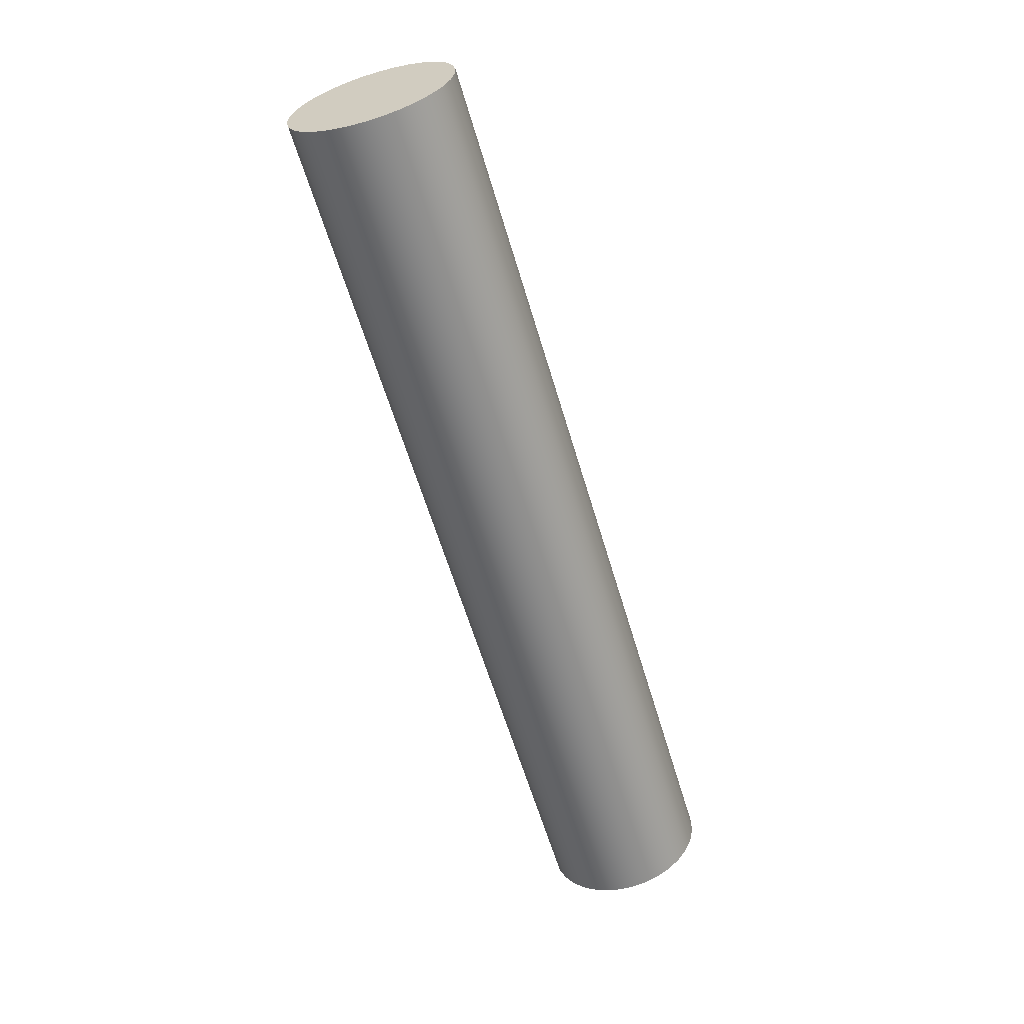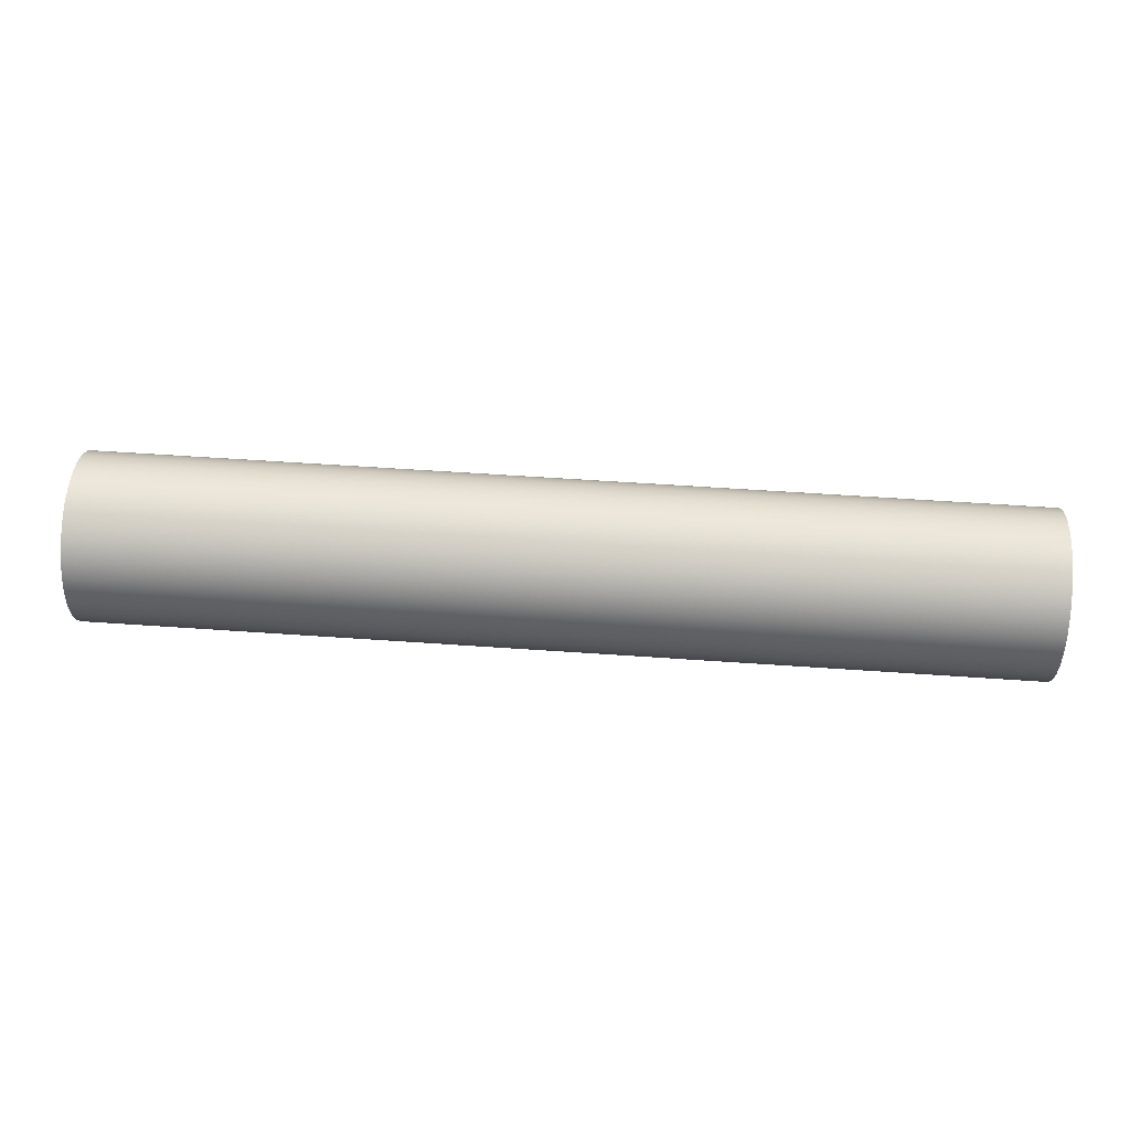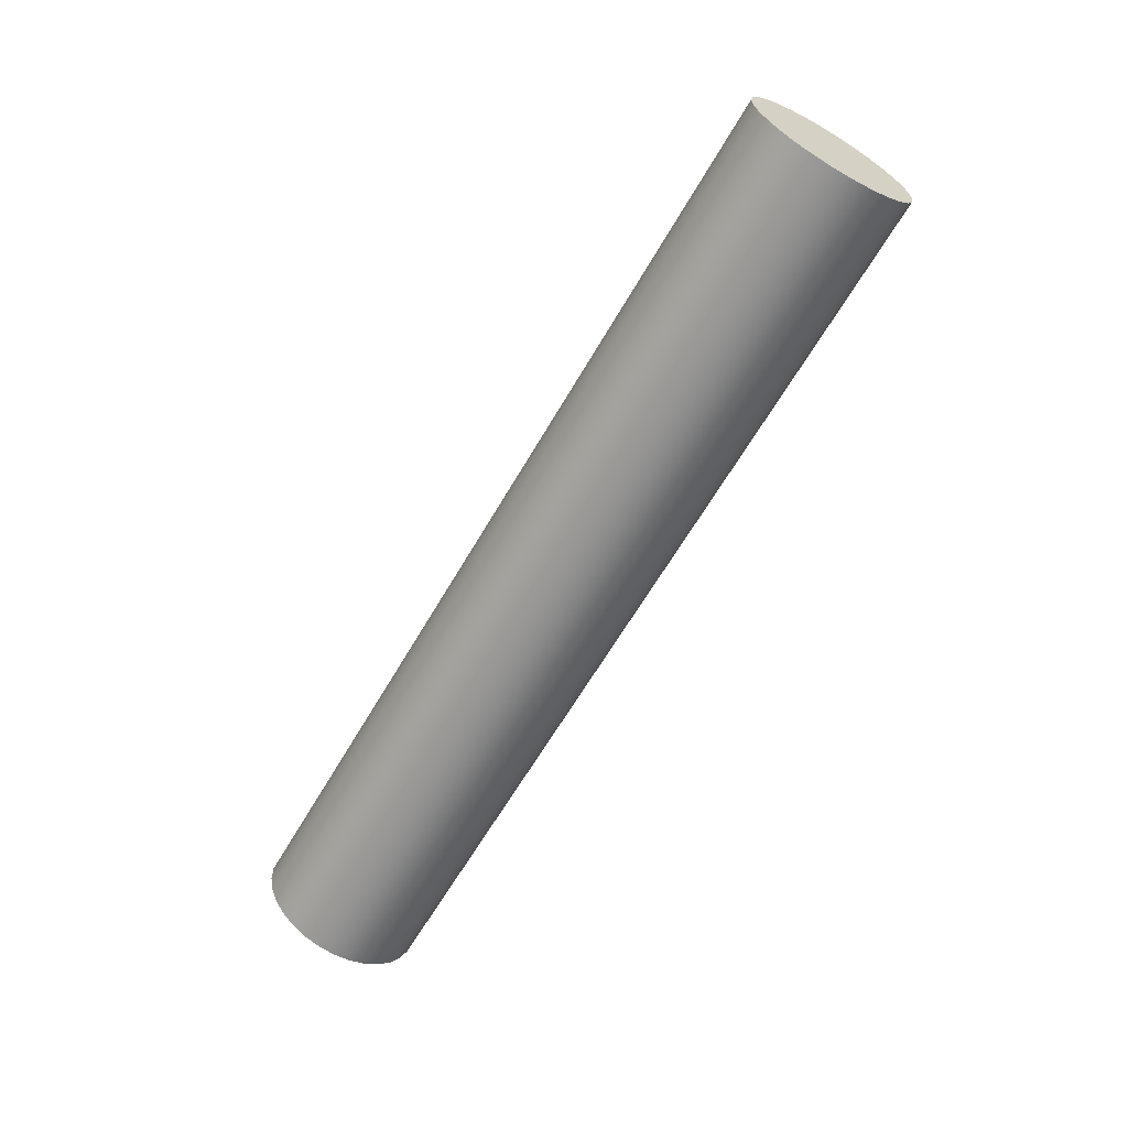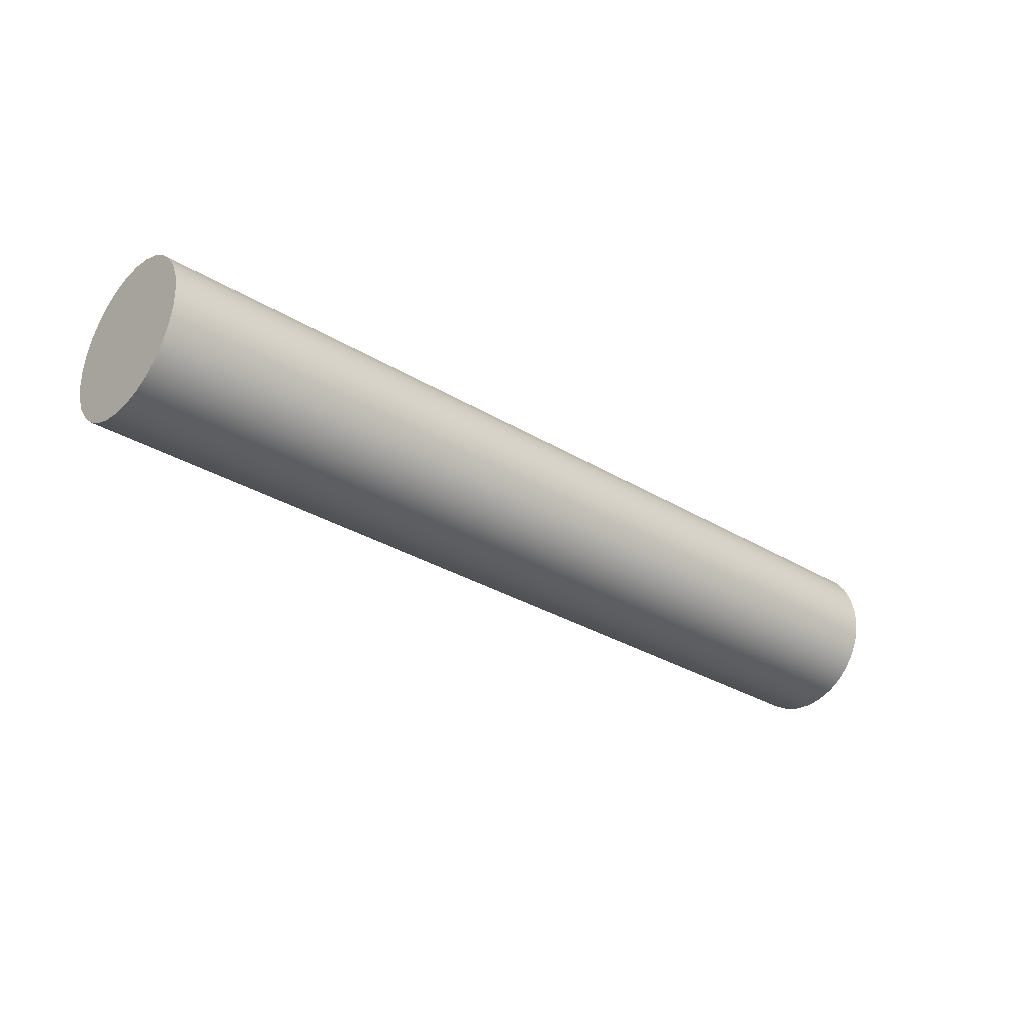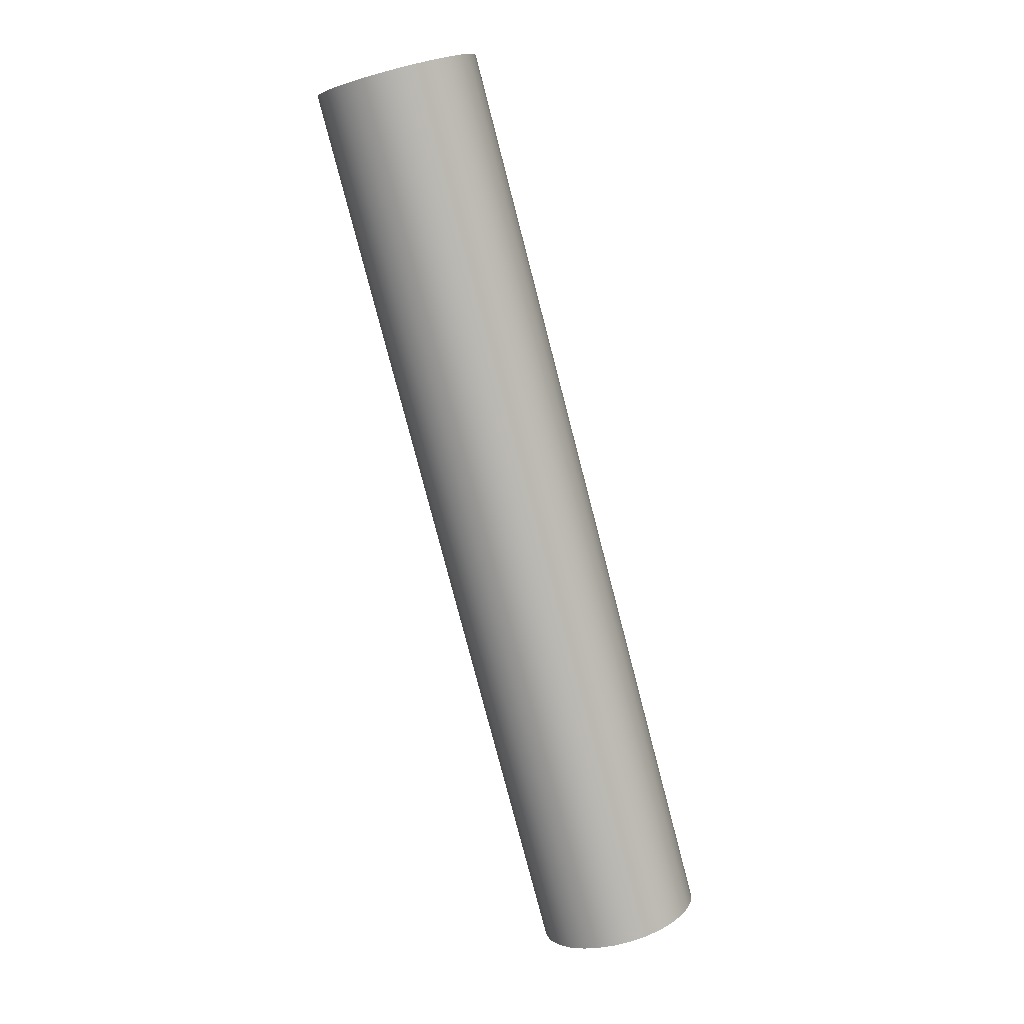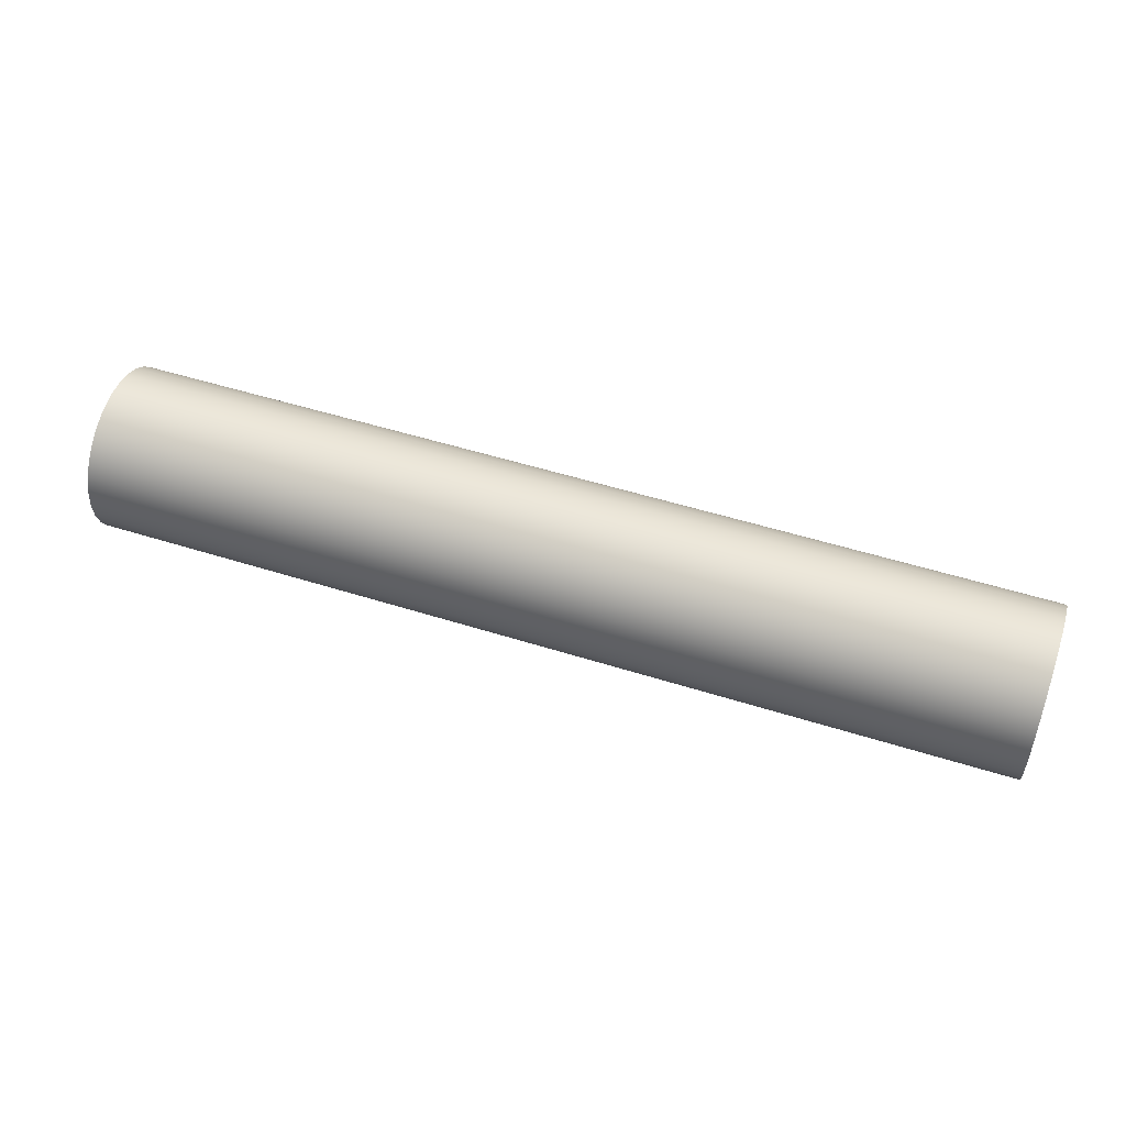
<metadata>
{"format":"obj","ext":"obj","renderer":"f3d","projection":"perspective","resolution":1024,"background":"white","views":[{"elev":-60.8,"azim":106.5,"up":"+Z"},{"elev":58.5,"azim":-175.9,"up":"+Z"},{"elev":-63.6,"azim":59.9,"up":"+Z"},{"elev":-31.2,"azim":139.0,"up":"+Z"},{"elev":-79.8,"azim":-75.4,"up":"+Y"},{"elev":51.4,"azim":19.0,"up":"+Y"}]}
</metadata>
<code>
v -1.4 -3.062e-17 0.25
v -1.4 0.05198 0.2445
v -1.4 0.1017 0.2284
v -1.4 0.1469 0.2023
v -1.4 0.1858 0.1673
v -1.4 0.2165 0.125
v -1.4 0.2378 0.07725
v -1.4 0.2486 0.02613
v -1.4 0.2486 -0.02613
v -1.4 0.2378 -0.07725
v -1.4 0.2165 -0.125
v -1.4 0.1858 -0.1673
v -1.4 0.1469 -0.2023
v -1.4 0.1017 -0.2284
v -1.4 0.05198 -0.2445
v -1.4 0 -0.25
v -1.4 -0.05198 -0.2445
v -1.4 -0.1017 -0.2284
v -1.4 -0.1469 -0.2023
v -1.4 -0.1858 -0.1673
v -1.4 -0.2165 -0.125
v -1.4 -0.2378 -0.07725
v -1.4 -0.2486 -0.02613
v -1.4 -0.2486 0.02613
v -1.4 -0.2378 0.07725
v -1.4 -0.2165 0.125
v -1.4 -0.1858 0.1673
v -1.4 -0.1469 0.2023
v -1.4 -0.1017 0.2284
v -1.4 -0.05198 0.2445
v -1.4 -3.062e-17 0.25
v -1.4 -0.05198 0.2445
v -1.4 -0.1017 0.2284
v -1.4 -0.1469 0.2023
v -1.4 -0.1858 0.1673
v -1.4 -0.2165 0.125
v -1.4 -0.2378 0.07725
v -1.4 -0.2486 0.02613
v -1.4 -0.2486 -0.02613
v -1.4 -0.2378 -0.07725
v -1.4 -0.2165 -0.125
v -1.4 -0.1858 -0.1673
v -1.4 -0.1469 -0.2023
v -1.4 -0.1017 -0.2284
v -1.4 -0.05198 -0.2445
v -1.4 0 -0.25
v -1.4 0.05198 -0.2445
v -1.4 0.1017 -0.2284
v -1.4 0.1469 -0.2023
v -1.4 0.1858 -0.1673
v -1.4 0.2165 -0.125
v -1.4 0.2378 -0.07725
v -1.4 0.2486 -0.02613
v -1.4 0.2486 0.02613
v -1.4 0.2378 0.07725
v -1.4 0.2165 0.125
v -1.4 0.1858 0.1673
v -1.4 0.1469 0.2023
v -1.4 0.1017 0.2284
v -1.4 0.05198 0.2445
v 1.4 -3.062e-17 0.25
v 1.4 0.05198 0.2445
v 1.4 0.1017 0.2284
v 1.4 0.1469 0.2023
v 1.4 0.1858 0.1673
v 1.4 0.2165 0.125
v 1.4 0.2378 0.07725
v 1.4 0.2486 0.02613
v 1.4 0.2486 -0.02613
v 1.4 0.2378 -0.07725
v 1.4 0.2165 -0.125
v 1.4 0.1858 -0.1673
v 1.4 0.1469 -0.2023
v 1.4 0.1017 -0.2284
v 1.4 0.05198 -0.2445
v 1.4 0 -0.25
v 1.4 -0.05198 -0.2445
v 1.4 -0.1017 -0.2284
v 1.4 -0.1469 -0.2023
v 1.4 -0.1858 -0.1673
v 1.4 -0.2165 -0.125
v 1.4 -0.2378 -0.07725
v 1.4 -0.2486 -0.02613
v 1.4 -0.2486 0.02613
v 1.4 -0.2378 0.07725
v 1.4 -0.2165 0.125
v 1.4 -0.1858 0.1673
v 1.4 -0.1469 0.2023
v 1.4 -0.1017 0.2284
v 1.4 -0.05198 0.2445
v -1.4 -3.062e-17 0.25
v 1.4 -3.062e-17 0.25
v 1.4 -3.062e-17 0.25
v 1.4 -0.05198 0.2445
v 1.4 -0.1017 0.2284
v 1.4 -0.1469 0.2023
v 1.4 -0.1858 0.1673
v 1.4 -0.2165 0.125
v 1.4 -0.2378 0.07725
v 1.4 -0.2486 0.02613
v 1.4 -0.2486 -0.02613
v 1.4 -0.2378 -0.07725
v 1.4 -0.2165 -0.125
v 1.4 -0.1858 -0.1673
v 1.4 -0.1469 -0.2023
v 1.4 -0.1017 -0.2284
v 1.4 -0.05198 -0.2445
v 1.4 0 -0.25
v 1.4 0.05198 -0.2445
v 1.4 0.1017 -0.2284
v 1.4 0.1469 -0.2023
v 1.4 0.1858 -0.1673
v 1.4 0.2165 -0.125
v 1.4 0.2378 -0.07725
v 1.4 0.2486 -0.02613
v 1.4 0.2486 0.02613
v 1.4 0.2378 0.07725
v 1.4 0.2165 0.125
v 1.4 0.1858 0.1673
v 1.4 0.1469 0.2023
v 1.4 0.1017 0.2284
v 1.4 0.05198 0.2445
f 2 15 1
f 1 15 16
f 1 16 30
f 30 16 17
f 30 17 29
f 29 17 18
f 29 18 28
f 28 18 19
f 28 19 27
f 27 19 20
f 27 20 26
f 26 20 21
f 26 21 25
f 25 21 22
f 25 22 24
f 24 22 23
f 15 2 14
f 14 2 3
f 14 3 13
f 13 3 4
f 13 4 12
f 12 4 5
f 12 5 11
f 11 5 6
f 11 6 10
f 10 6 7
f 10 7 9
f 9 7 8
f 32 90 31
f 31 90 92
f 91 61 60
f 60 61 62
f 60 62 59
f 59 62 63
f 59 63 58
f 58 63 64
f 58 64 57
f 57 64 65
f 57 65 56
f 56 65 66
f 56 66 55
f 55 66 67
f 55 67 54
f 54 67 68
f 54 68 53
f 53 68 69
f 53 69 52
f 52 69 70
f 52 70 51
f 51 70 71
f 51 71 50
f 50 71 72
f 50 72 49
f 49 72 73
f 49 73 48
f 48 73 74
f 48 74 47
f 47 74 75
f 47 75 46
f 46 75 76
f 46 76 45
f 45 76 77
f 45 77 44
f 44 77 78
f 44 78 43
f 43 78 79
f 43 79 42
f 42 79 80
f 42 80 41
f 41 80 81
f 41 81 40
f 40 81 82
f 40 82 39
f 39 82 83
f 39 83 38
f 38 83 84
f 38 84 37
f 37 84 85
f 37 85 36
f 36 85 86
f 36 86 35
f 35 86 87
f 35 87 34
f 34 87 88
f 34 88 33
f 33 88 89
f 33 89 32
f 32 89 90
f 94 107 93
f 93 107 108
f 93 108 122
f 122 108 109
f 122 109 121
f 121 109 110
f 121 110 120
f 120 110 111
f 120 111 119
f 119 111 112
f 119 112 118
f 118 112 113
f 118 113 117
f 117 113 114
f 117 114 116
f 116 114 115
f 107 94 106
f 106 94 95
f 106 95 105
f 105 95 96
f 105 96 104
f 104 96 97
f 104 97 103
f 103 97 98
f 103 98 102
f 102 98 99
f 102 99 101
f 101 99 100

</code>
